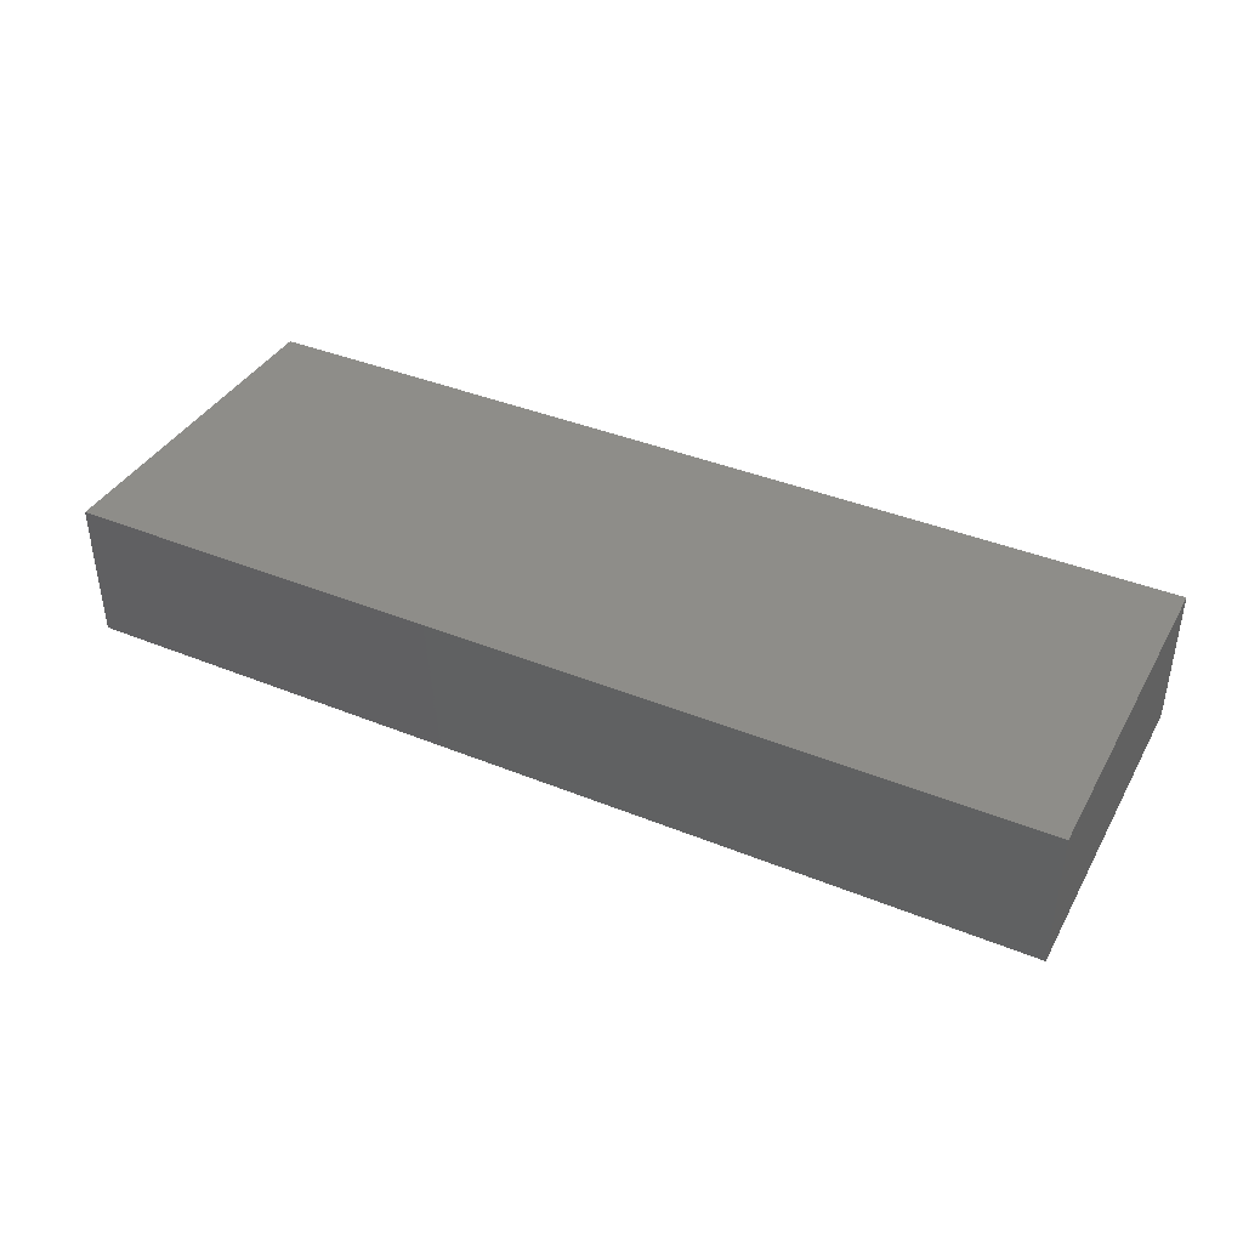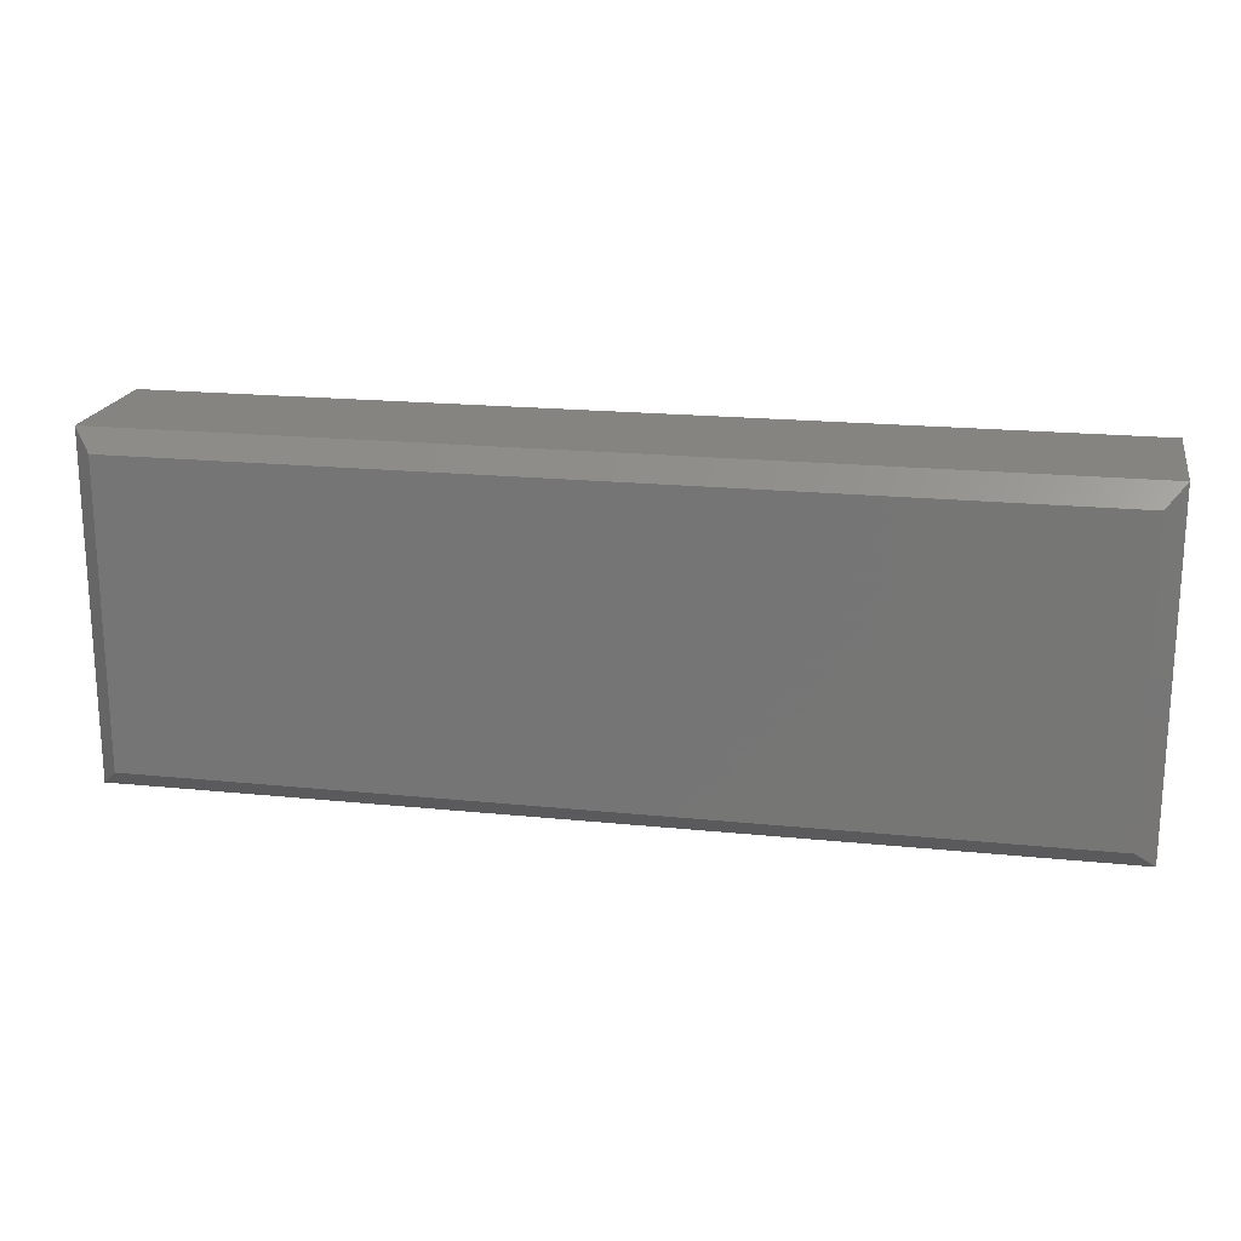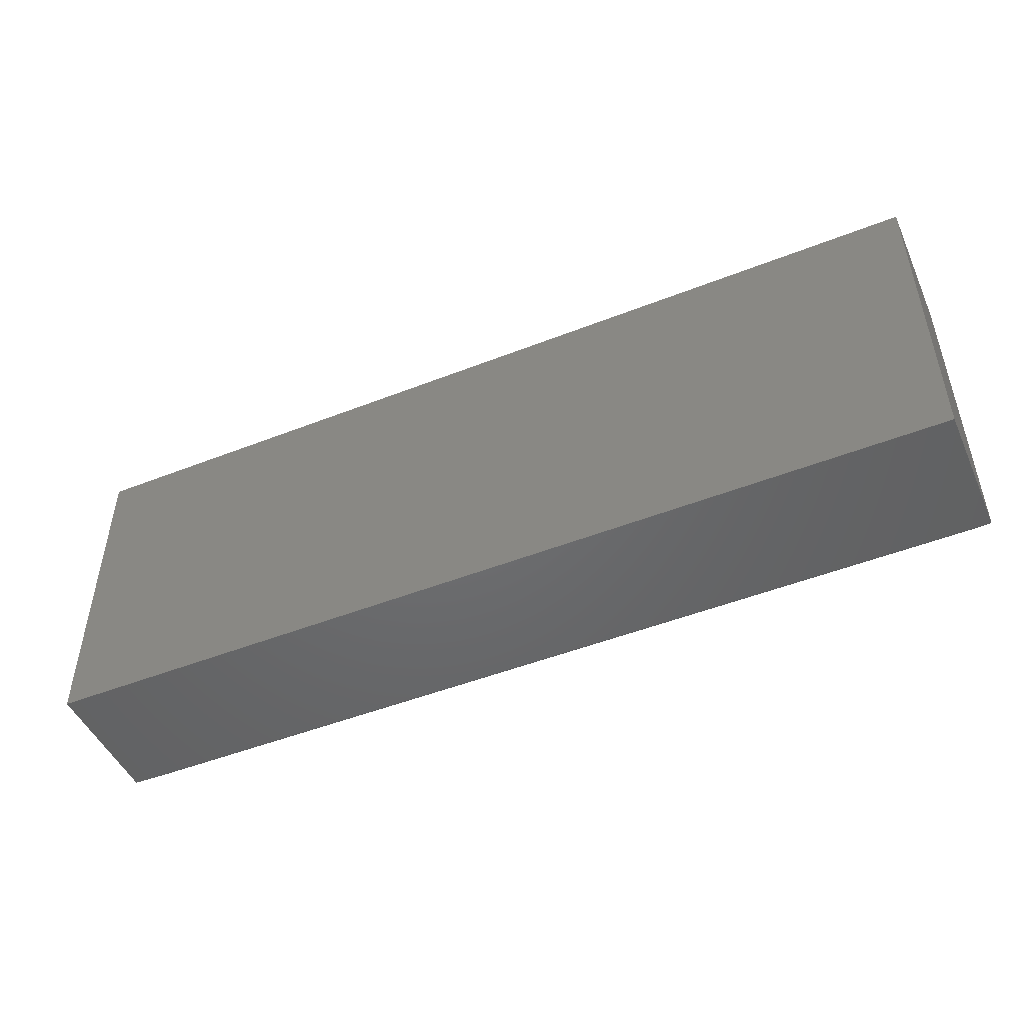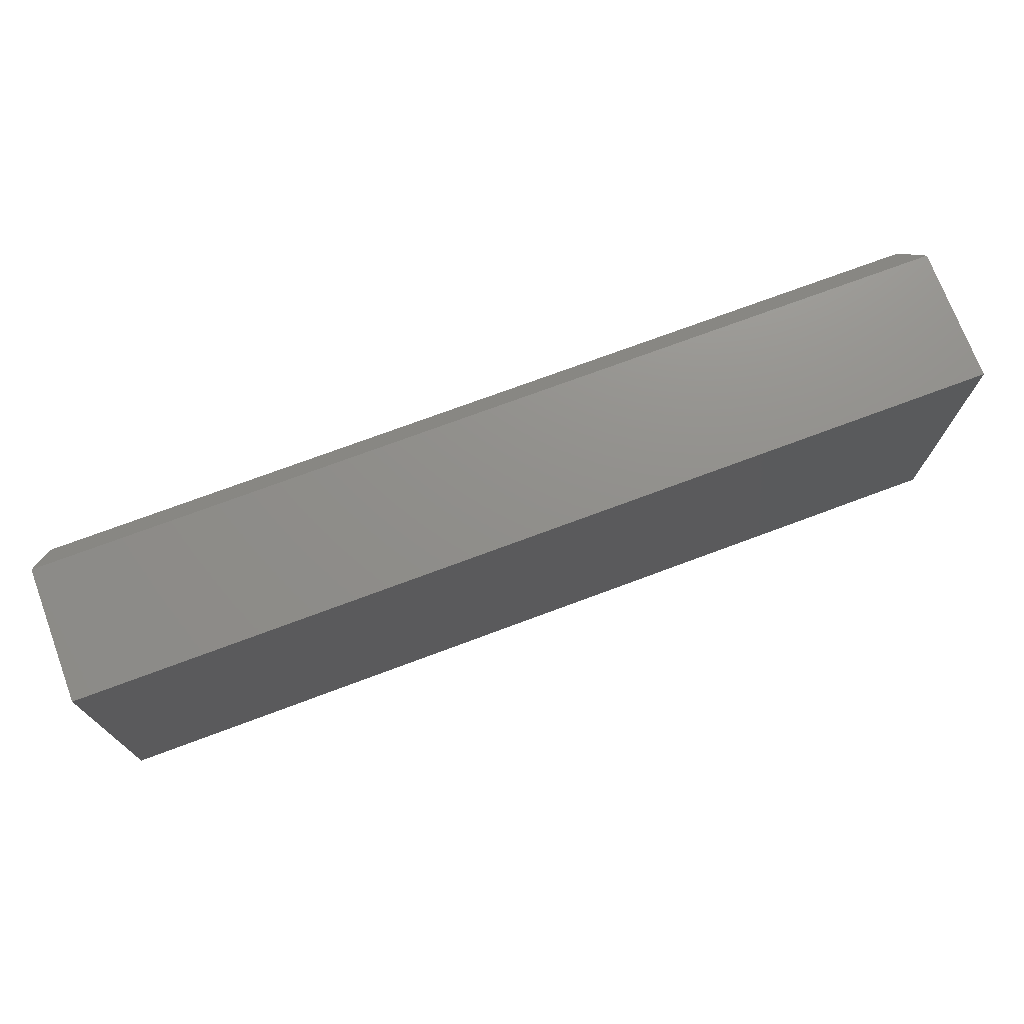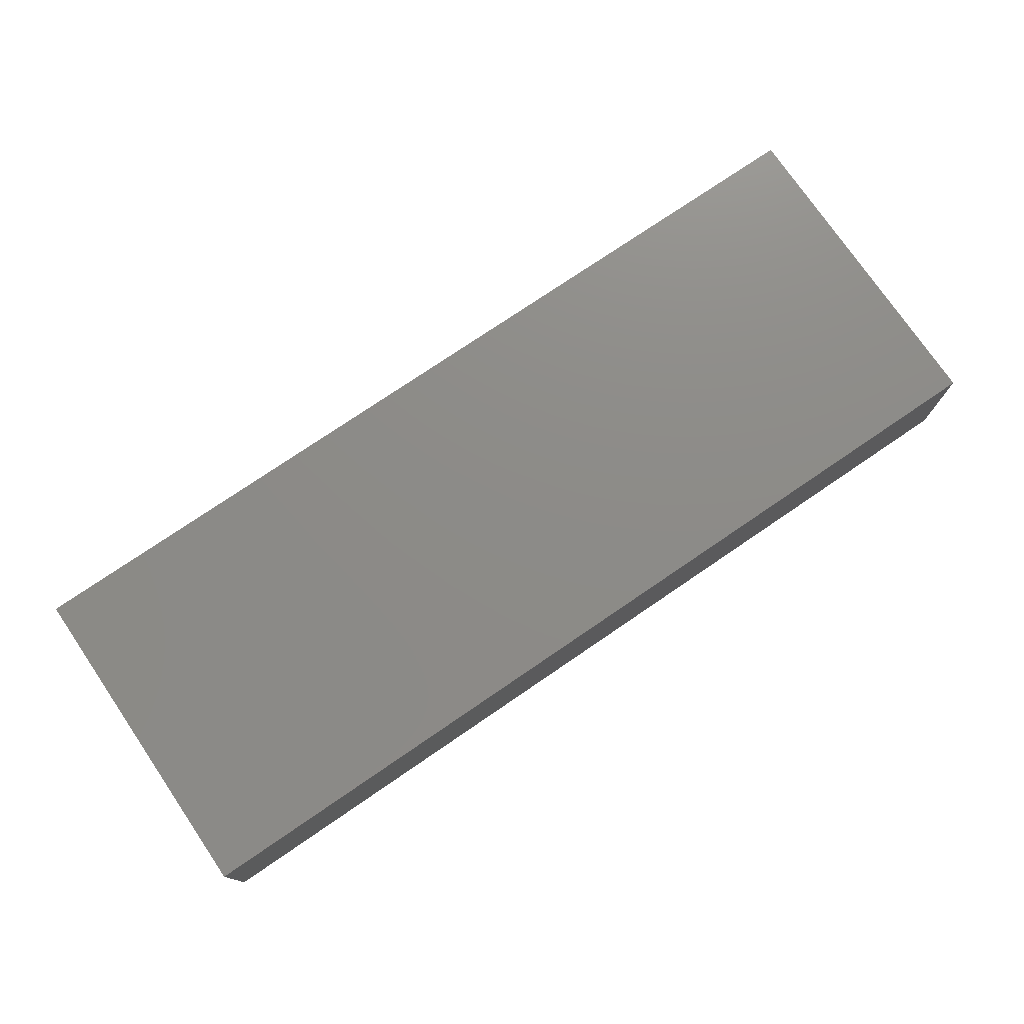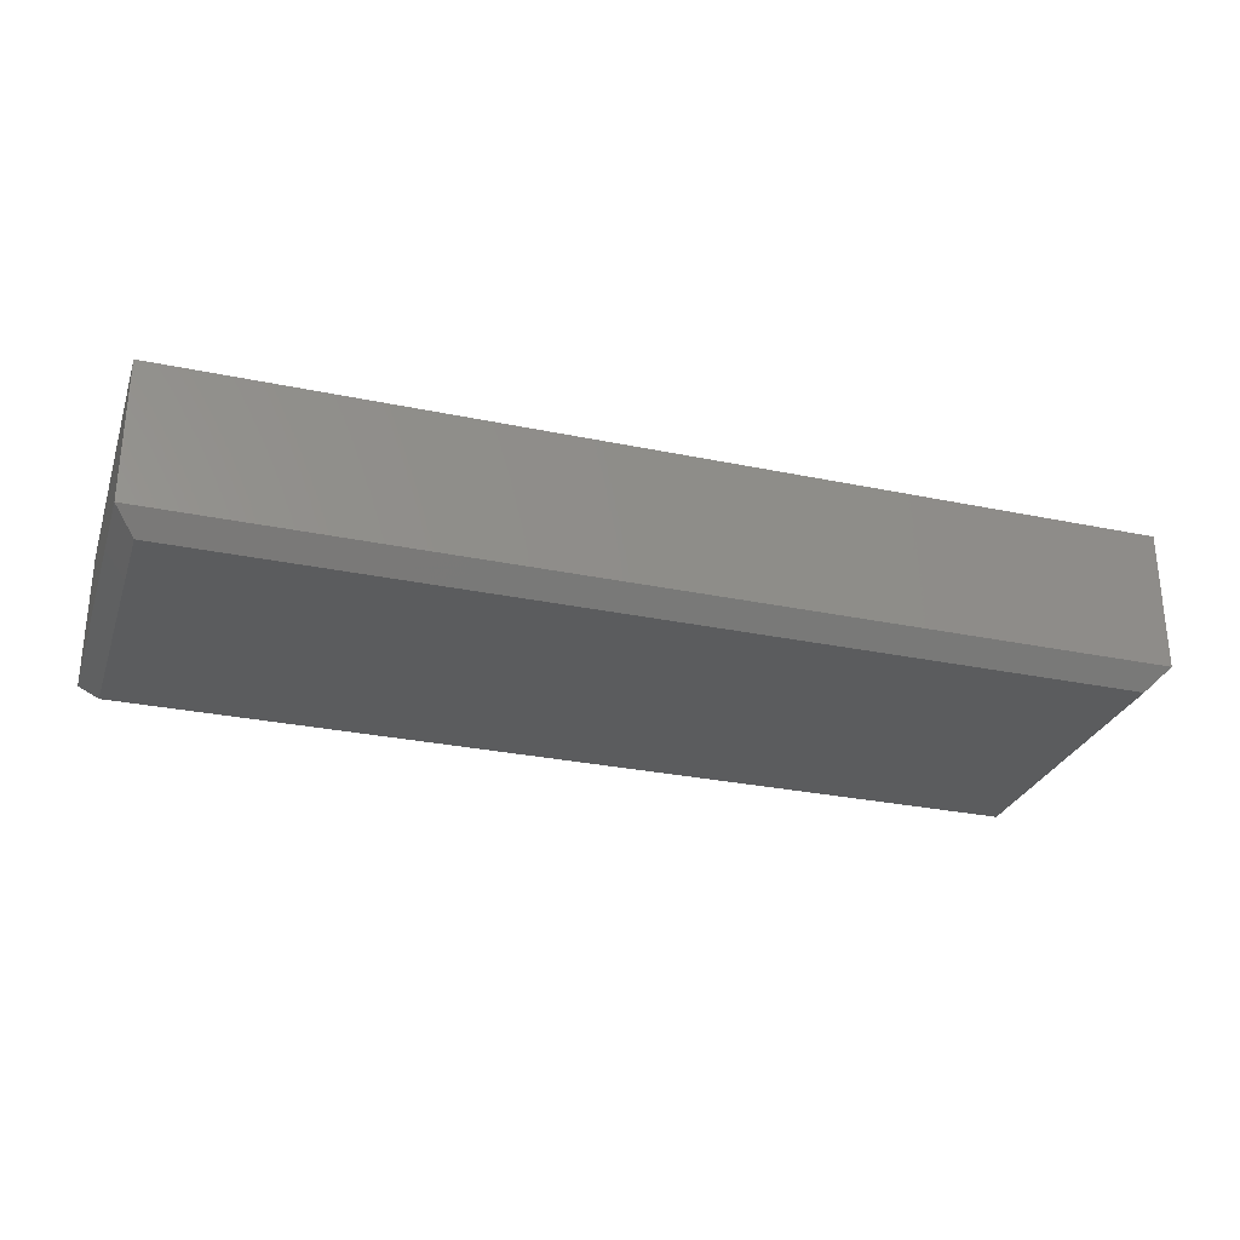
<metadata>
{"format":"stl","ext":"stl","renderer":"f3d","projection":"perspective","resolution":1024,"background":"white","views":[{"elev":39.0,"azim":-153.0,"up":"+Z"},{"elev":19.4,"azim":-169.1,"up":"+Y"},{"elev":-48.5,"azim":23.7,"up":"+Y"},{"elev":72.9,"azim":-20.5,"up":"+Y"},{"elev":75.7,"azim":145.7,"up":"+Z"},{"elev":-28.6,"azim":162.5,"up":"+Z"}]}
</metadata>
<code>
# stl→obj: 12 verts, 20 faces
v -0.7188 -0.2344 0
v -0.7188 0.24 0
v 0.7188 -0.2344 0
v 0.7188 0.24 0
v -0.75 0.2712 0.25
v -0.75 0.2712 0.03125
v -0.75 -0.2656 0.25
v -0.75 -0.2656 0.03125
v 0.75 0.2712 0.25
v 0.75 0.2712 0.03125
v 0.75 -0.2656 0.25
v 0.75 -0.2656 0.03125
f 1 2 3
f 3 2 4
f 5 6 7
f 7 6 8
f 9 10 5
f 5 10 6
f 11 12 9
f 9 12 10
f 7 8 11
f 11 8 12
f 10 4 6
f 6 4 2
f 12 3 10
f 10 3 4
f 8 1 12
f 12 1 3
f 6 2 8
f 8 2 1
f 7 11 5
f 5 11 9

</code>
